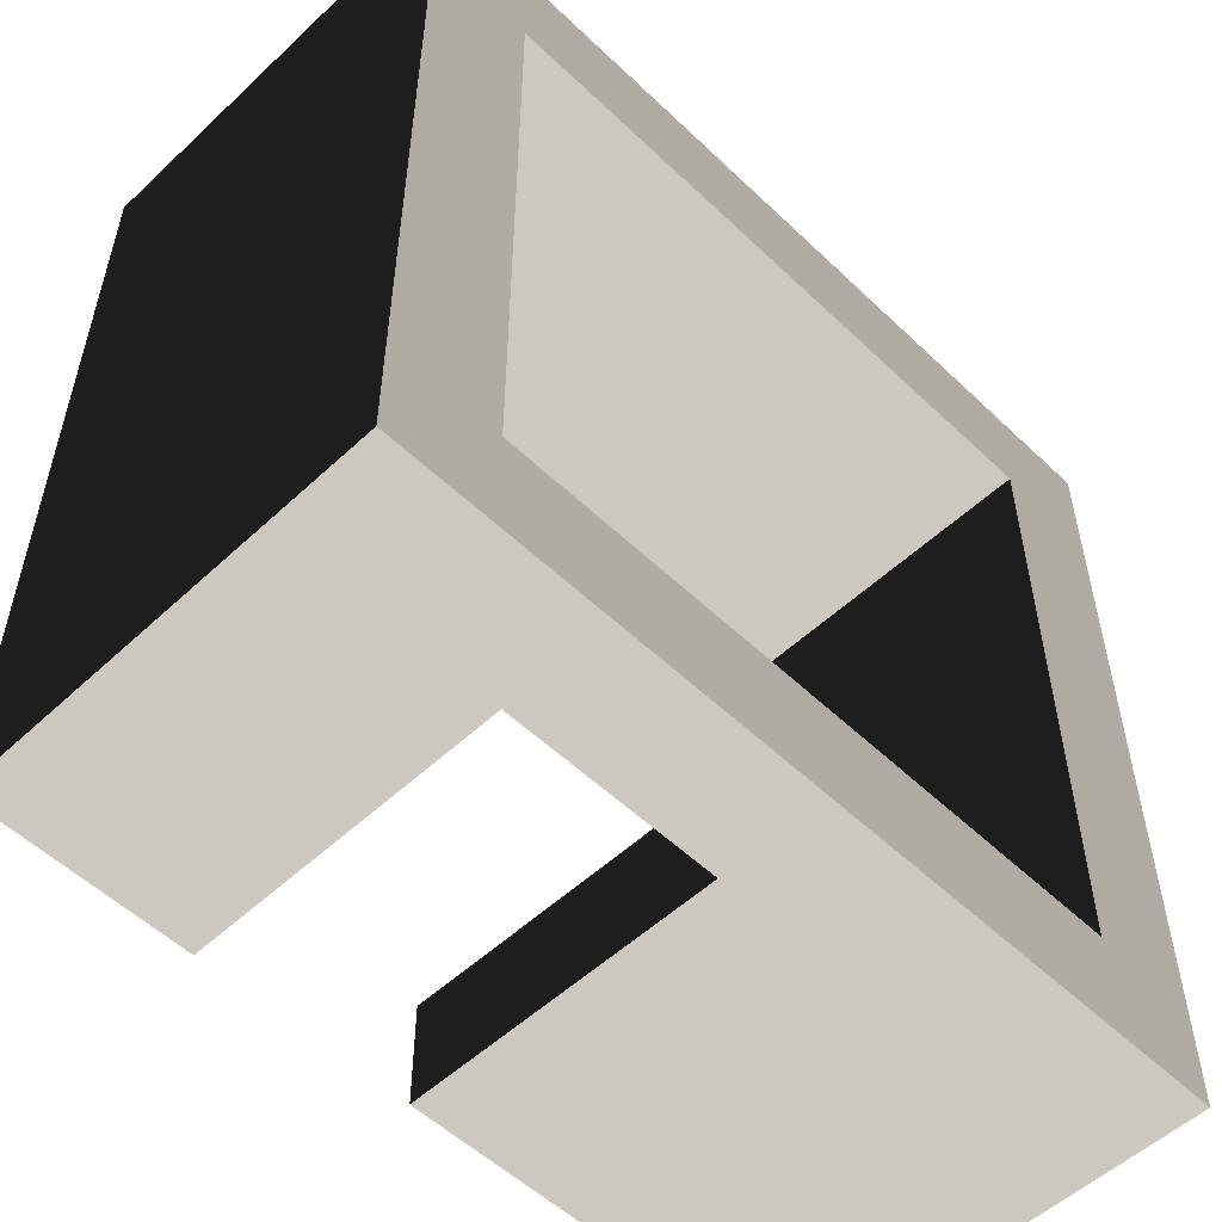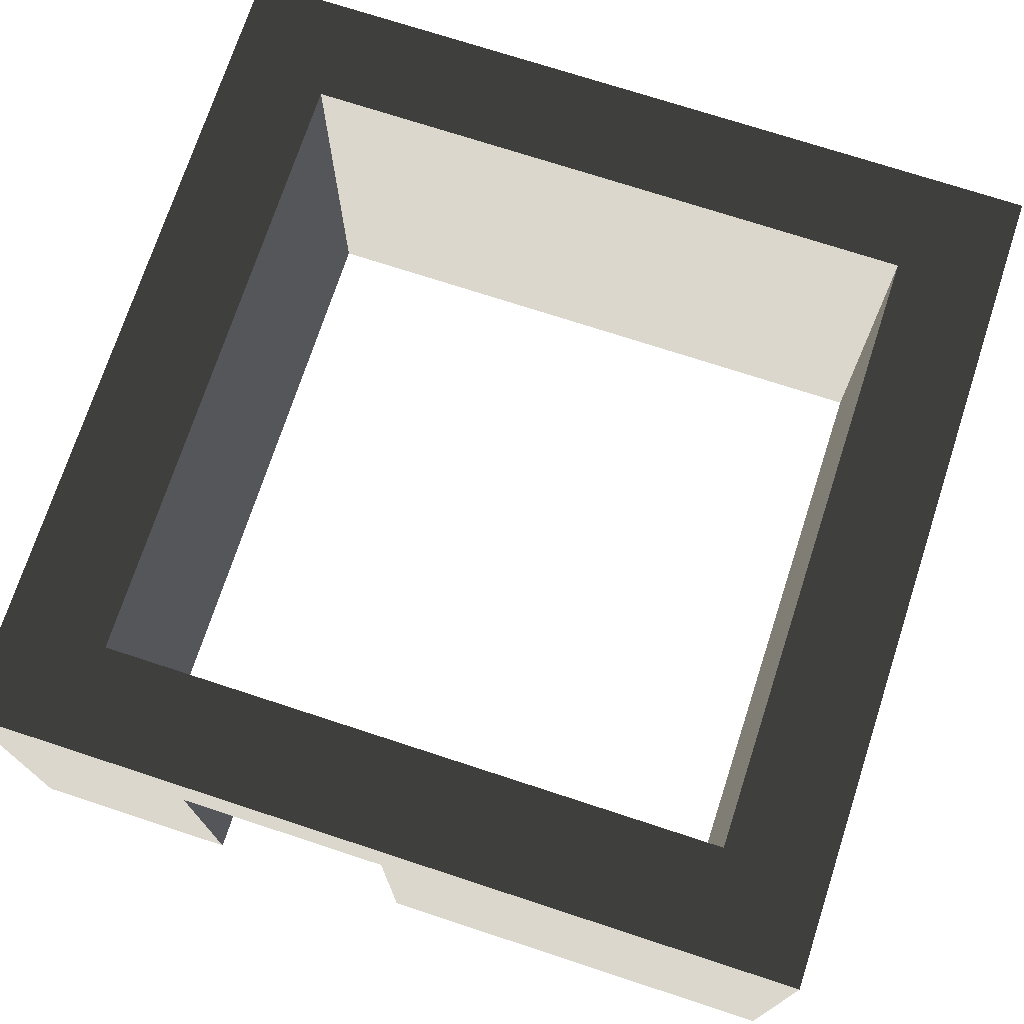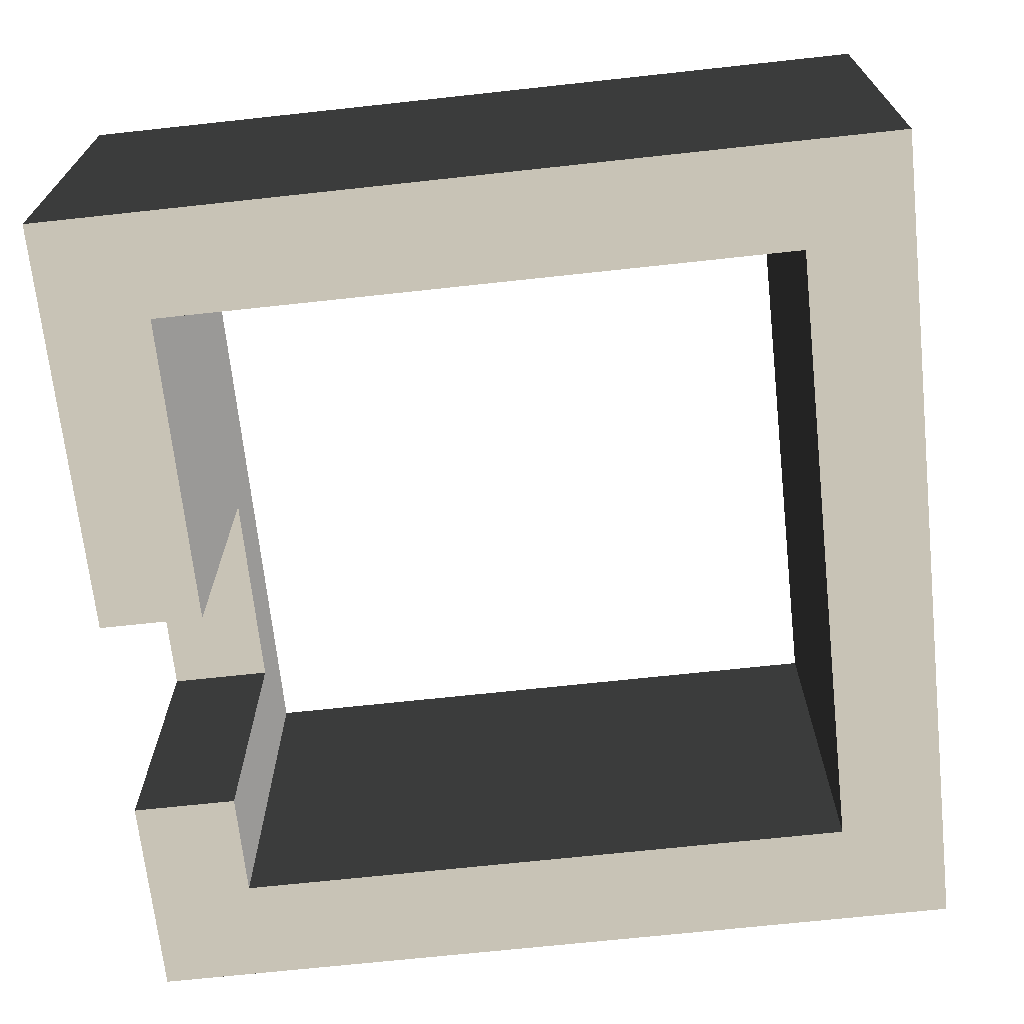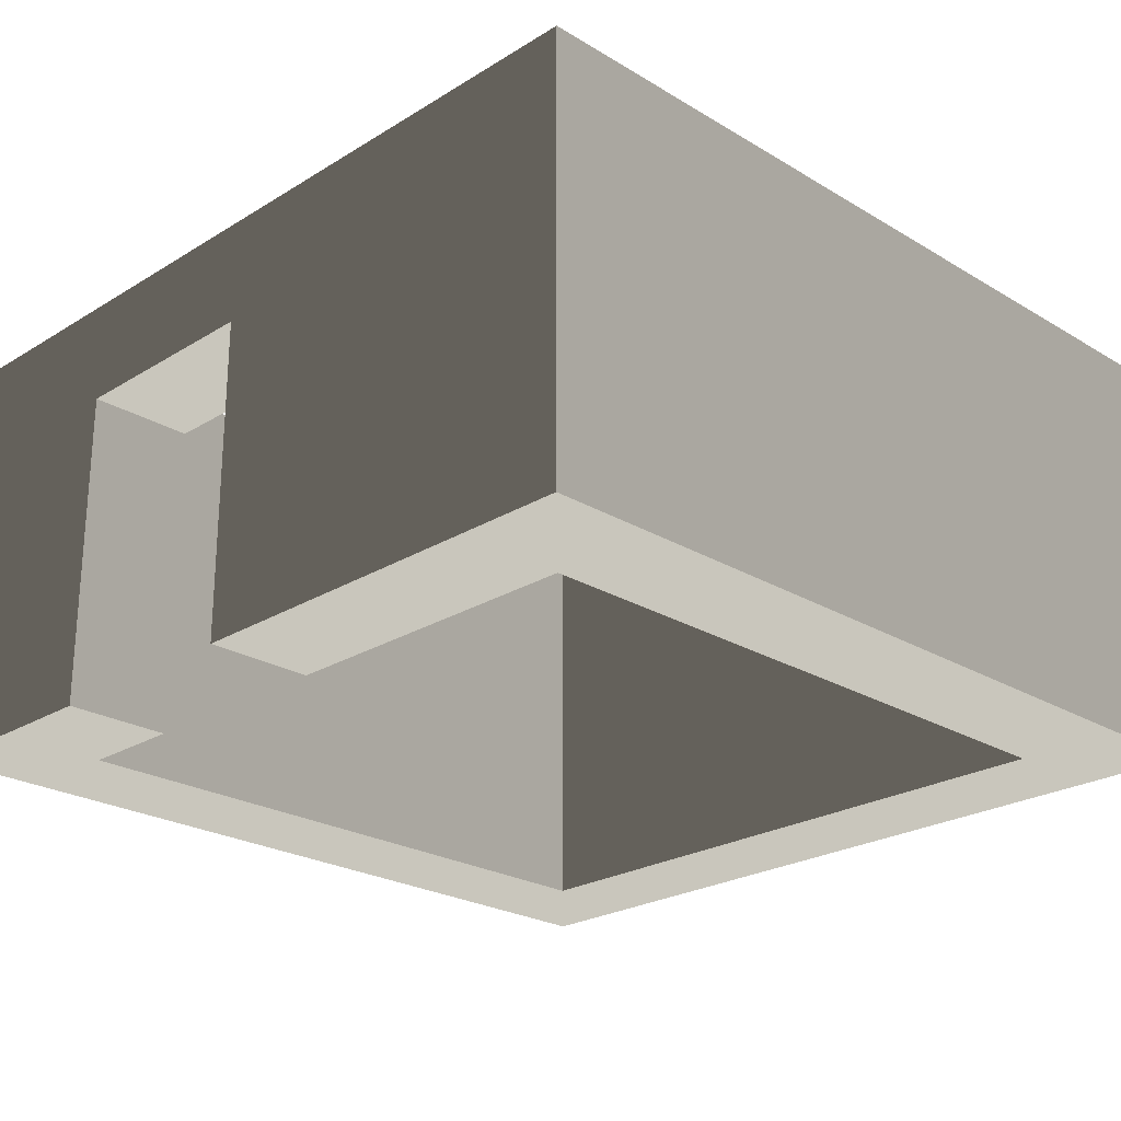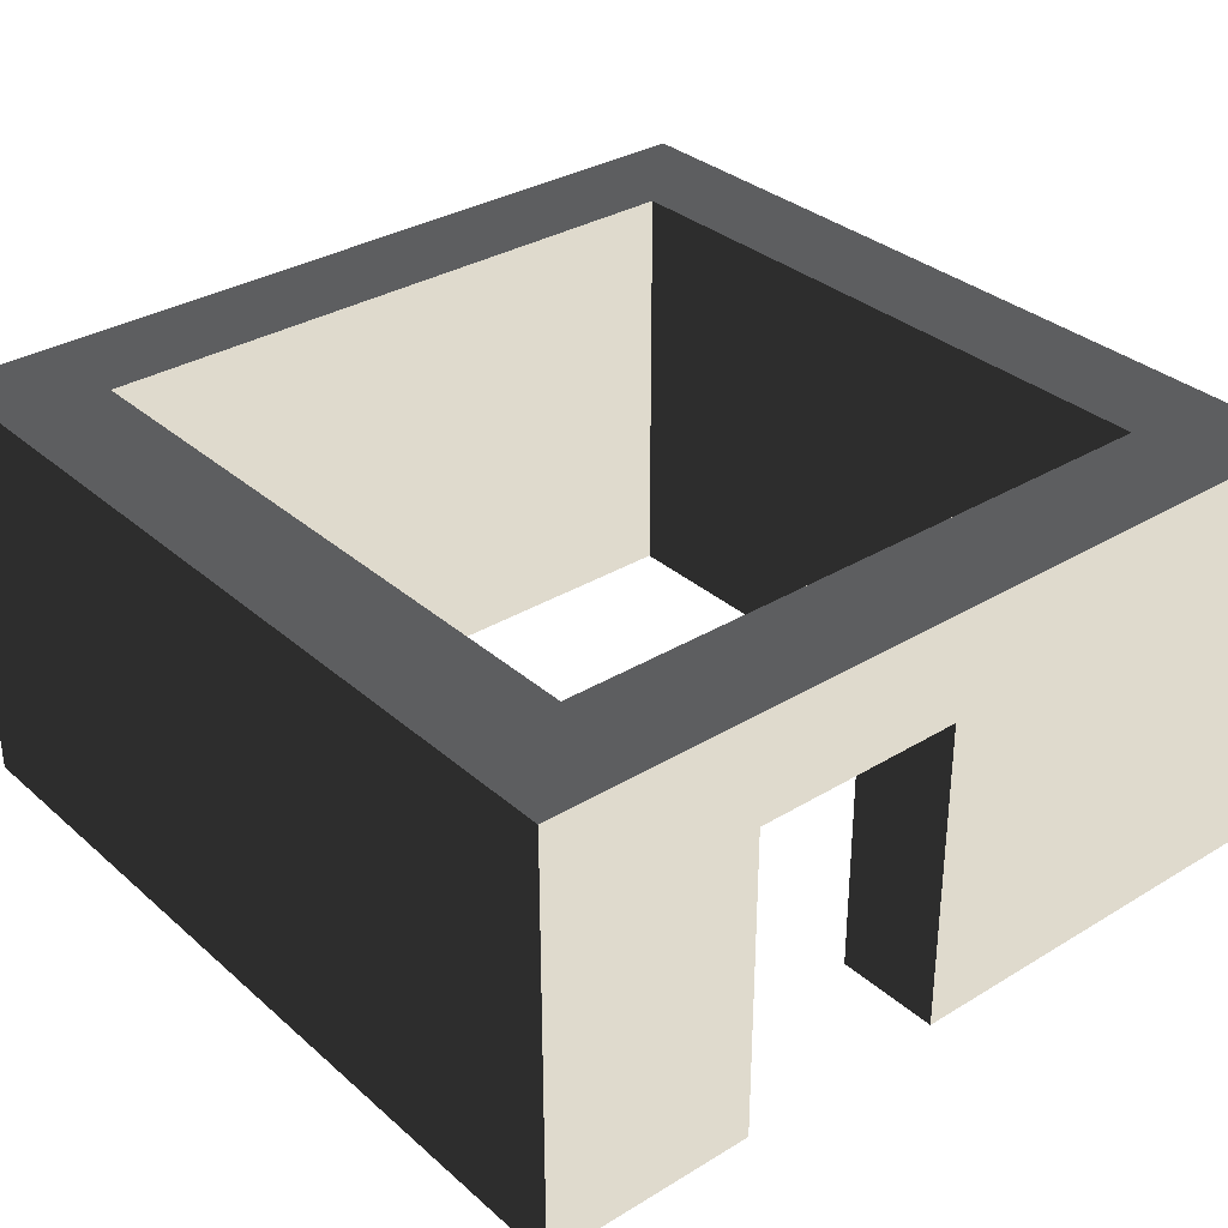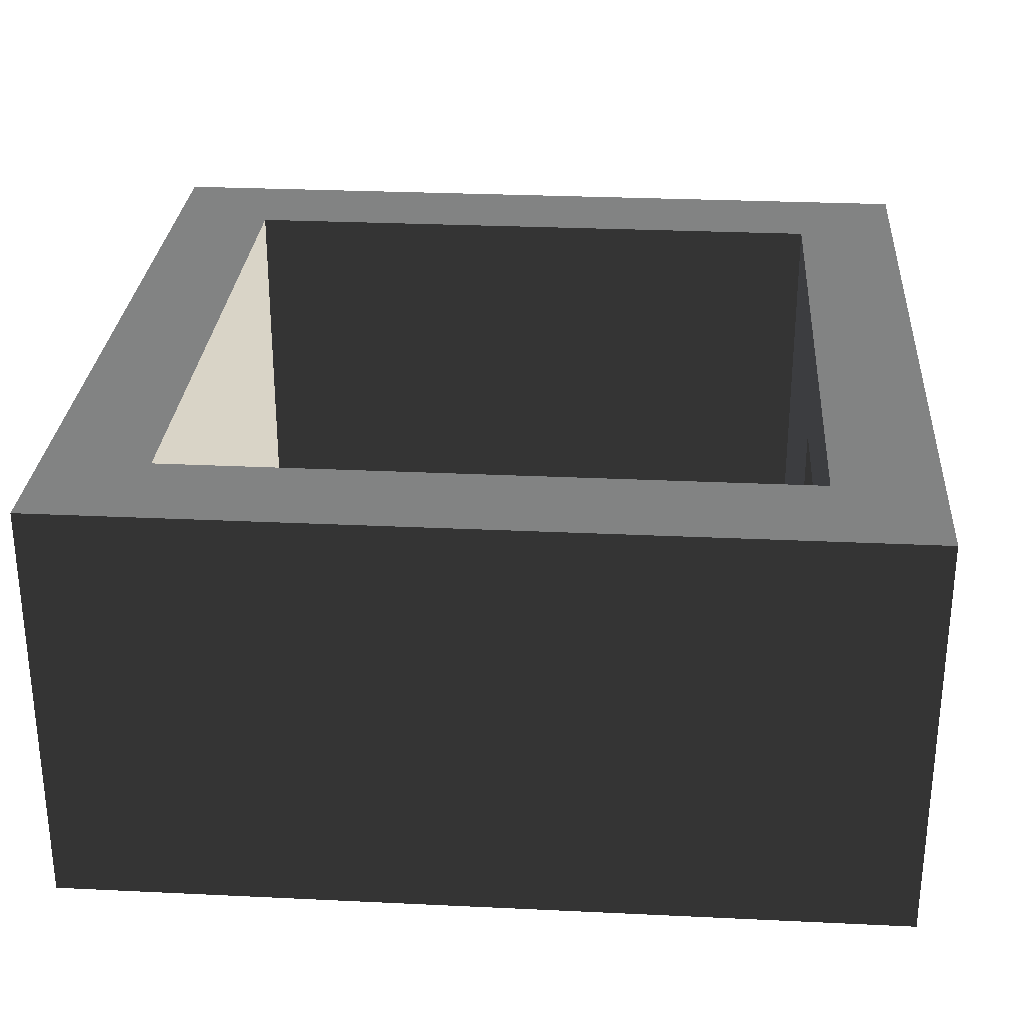
<metadata>
{"format":"obj","ext":"obj","renderer":"f3d","projection":"perspective","resolution":1024,"background":"white","views":[{"elev":-54.1,"azim":-45.3,"up":"+Y"},{"elev":73.2,"azim":18.1,"up":"+Z"},{"elev":-69.0,"azim":96.2,"up":"+Z"},{"elev":-24.1,"azim":45.3,"up":"+Z"},{"elev":32.8,"azim":-40.0,"up":"+Z"},{"elev":28.5,"azim":-85.9,"up":"+Z"}]}
</metadata>
<code>
v 0 0 0
v 0 0 64
v 32 0 64
v 32 0 0
v 32 0 48
v 64 0 64
v 64 0 48
v 64 0 0
v 128 0 64
v 128 0 0
v 16 112 0
v 16 112 64
v 112 112 64
v 112 112 0
v 16 0 0
v 32 16 0
v 16 16 0
v 64 16 48
v 32 16 48
v 16 128 0
v 0 128 0
v 128 16 0
v 64 16 0
v 112 128 0
v 112 16 0
v 128 128 0
v 0 128 64
v 112 16 64
v 32 16 64
v 16 16 64
v 64 16 64
v 128 128 64
v 16 128 64
v 16 0 64
v 128 16 64
v 112 128 64
v 16 0 32
v 96 0 32
v 8 64 0
v 96 8 0
v 120 72 0
v 24 16 32
v 88 16 32
v 64 128 32
v 8 64 64
v 72 8 64
v 120 72 64
v 128 64 32
f 1 37 2
f 2 37 34
f 34 37 3
f 3 37 5
f 5 37 4
f 4 37 15
f 15 37 1
f 5 7 6 3
f 8 38 7
f 7 38 6
f 6 38 9
f 9 38 10
f 10 38 8
f 11 14 13 12
f 15 17 16 4
f 5 19 18 7
f 1 39 15
f 15 39 17
f 17 39 11
f 11 39 20
f 20 39 21
f 21 39 1
f 8 40 10
f 10 40 22
f 22 40 25
f 25 40 23
f 23 40 8
f 11 20 24 14
f 25 41 22
f 22 41 26
f 26 41 24
f 24 41 14
f 14 41 25
f 1 2 27 21
f 8 7 18 23
f 25 28 13 14
f 17 42 16
f 16 42 19
f 19 42 29
f 29 42 30
f 30 42 17
f 19 29 31 18
f 23 43 25
f 25 43 28
f 28 43 31
f 31 43 18
f 18 43 23
f 21 44 20
f 20 44 24
f 24 44 26
f 26 44 32
f 32 44 36
f 36 44 33
f 33 44 27
f 27 44 21
f 2 45 27
f 27 45 33
f 33 45 12
f 12 45 30
f 30 45 34
f 34 45 2
f 34 46 30
f 30 46 29
f 29 46 31
f 31 46 28
f 28 46 35
f 35 46 9
f 9 46 6
f 6 46 3
f 3 46 34
f 12 13 36 33
f 28 47 13
f 13 47 36
f 36 47 32
f 32 47 35
f 35 47 28
f 4 16 19 5
f 17 11 12 30
f 10 48 9
f 9 48 35
f 35 48 32
f 32 48 26
f 26 48 22
f 22 48 10

</code>
